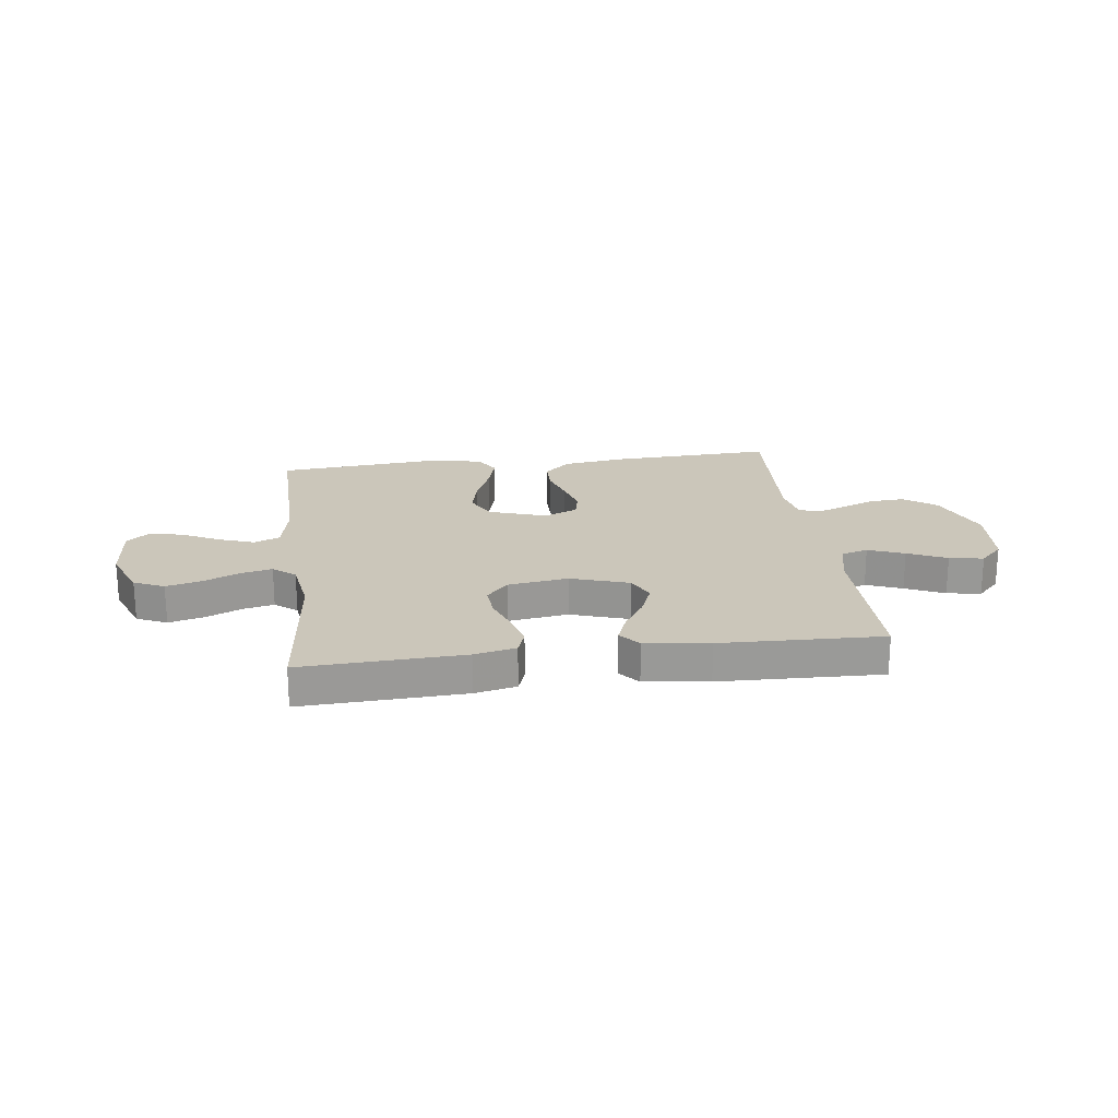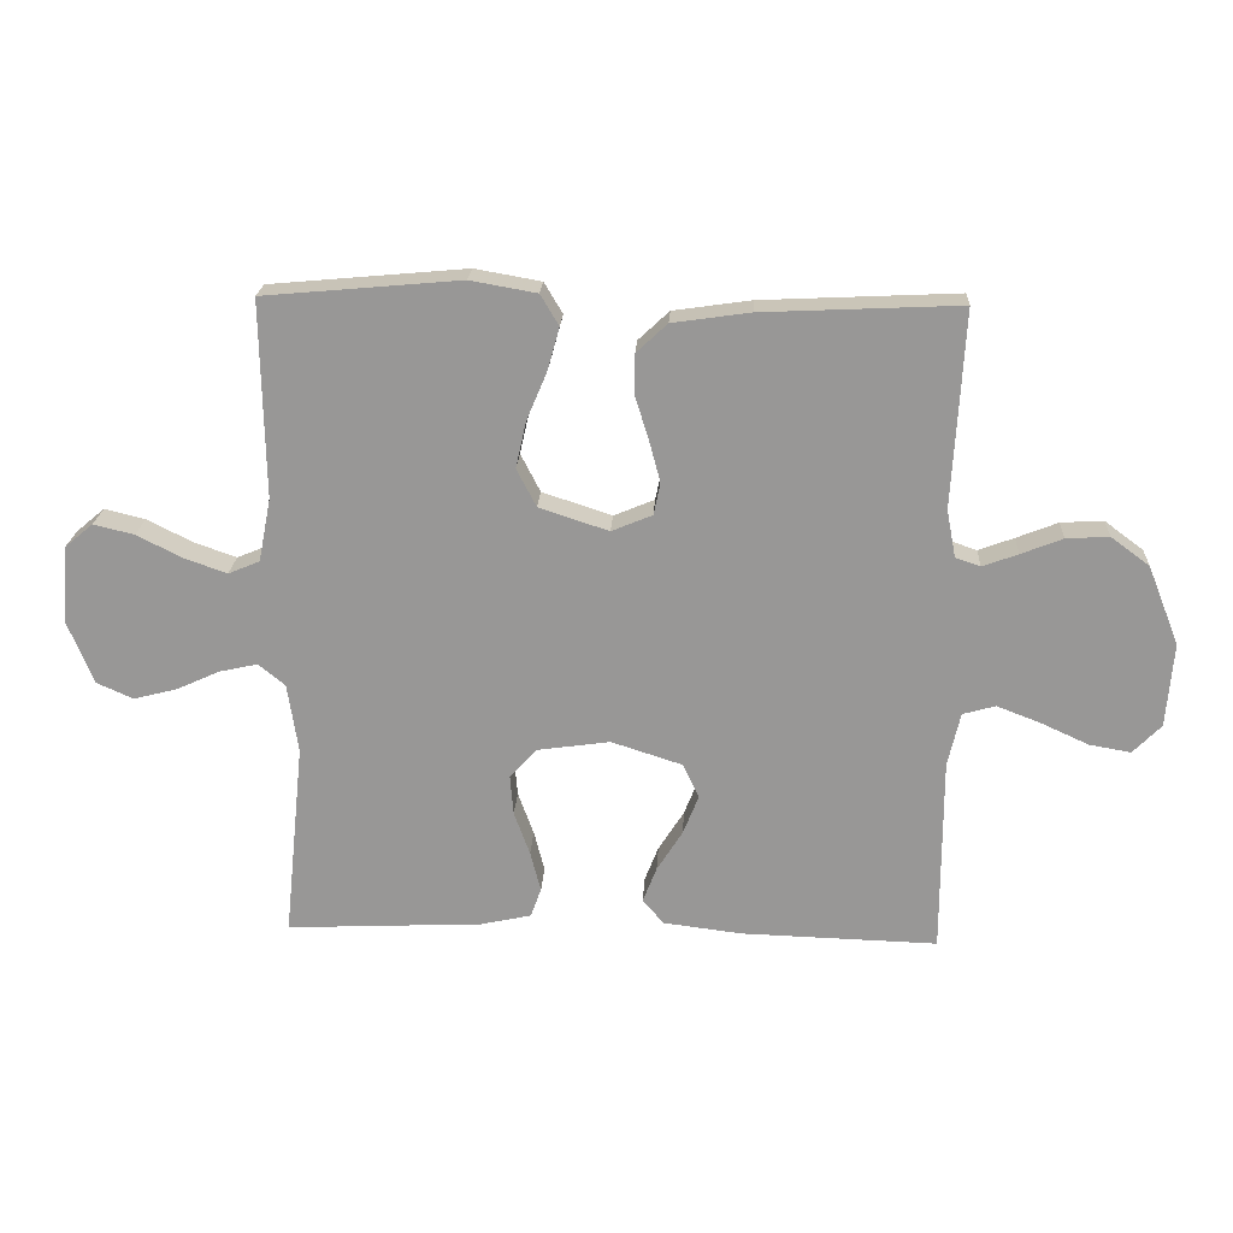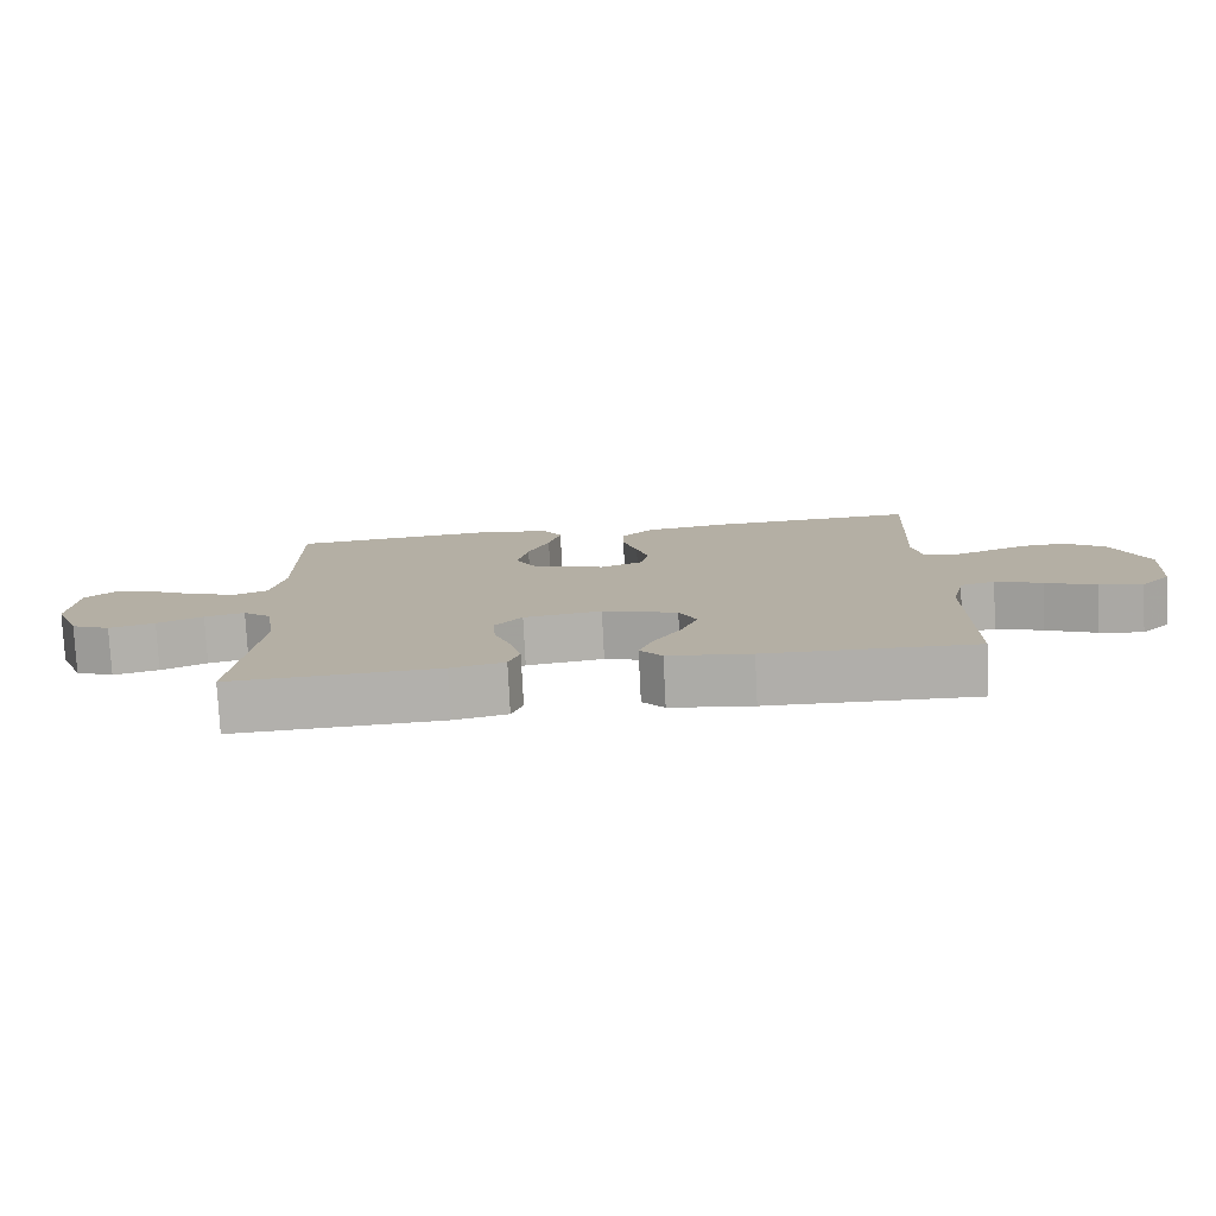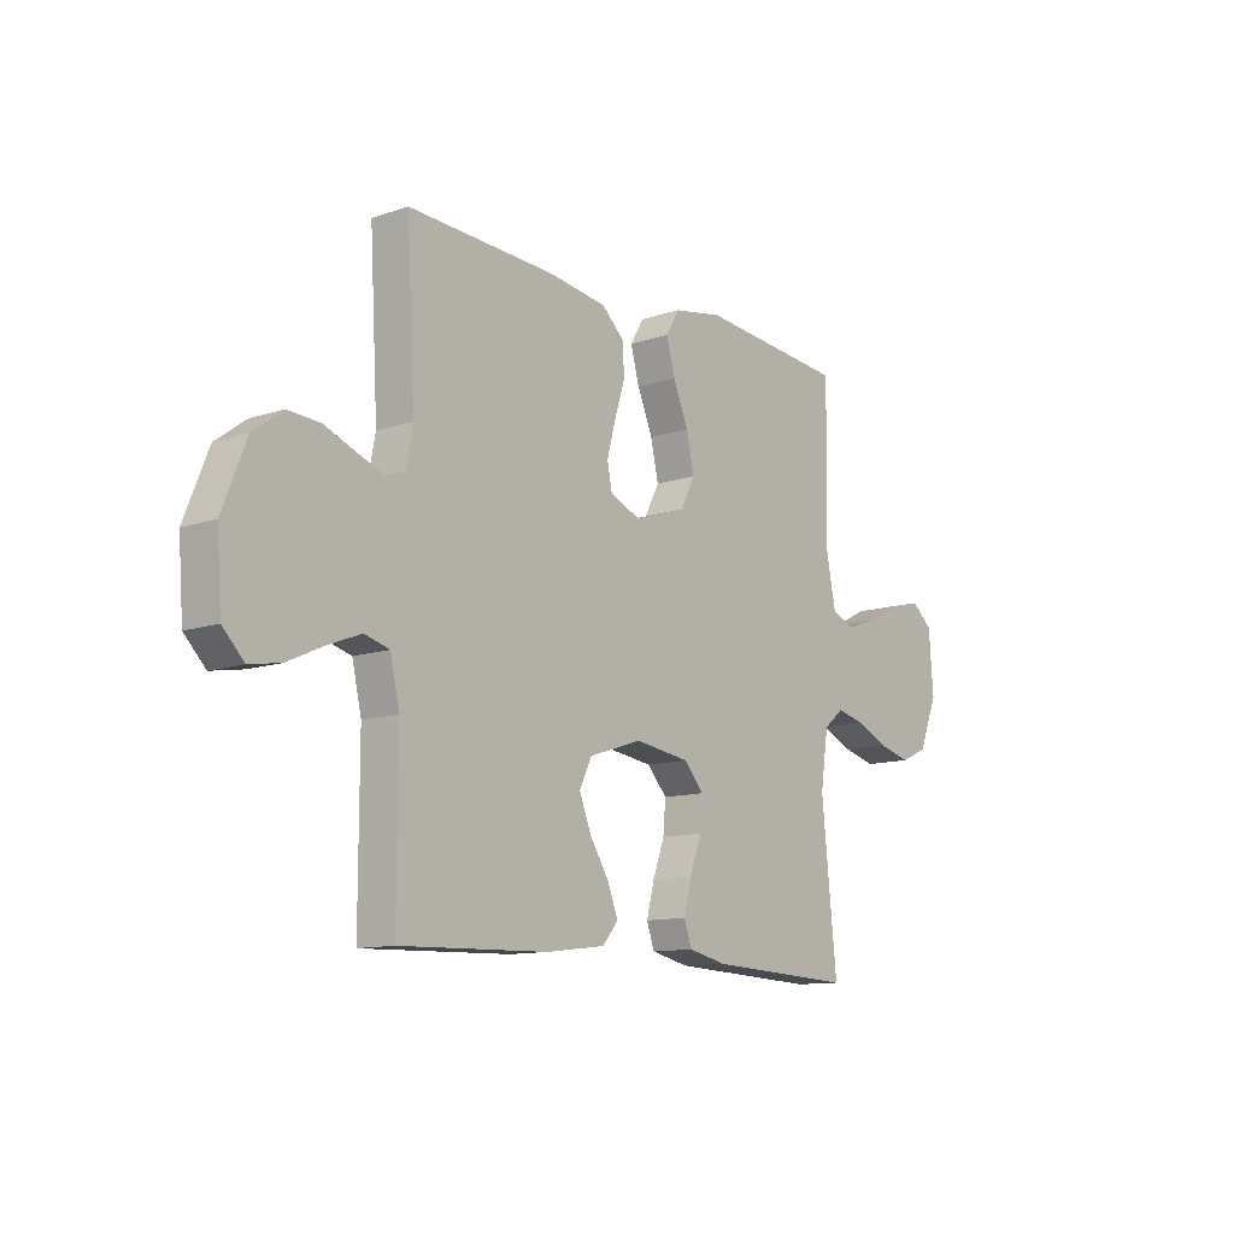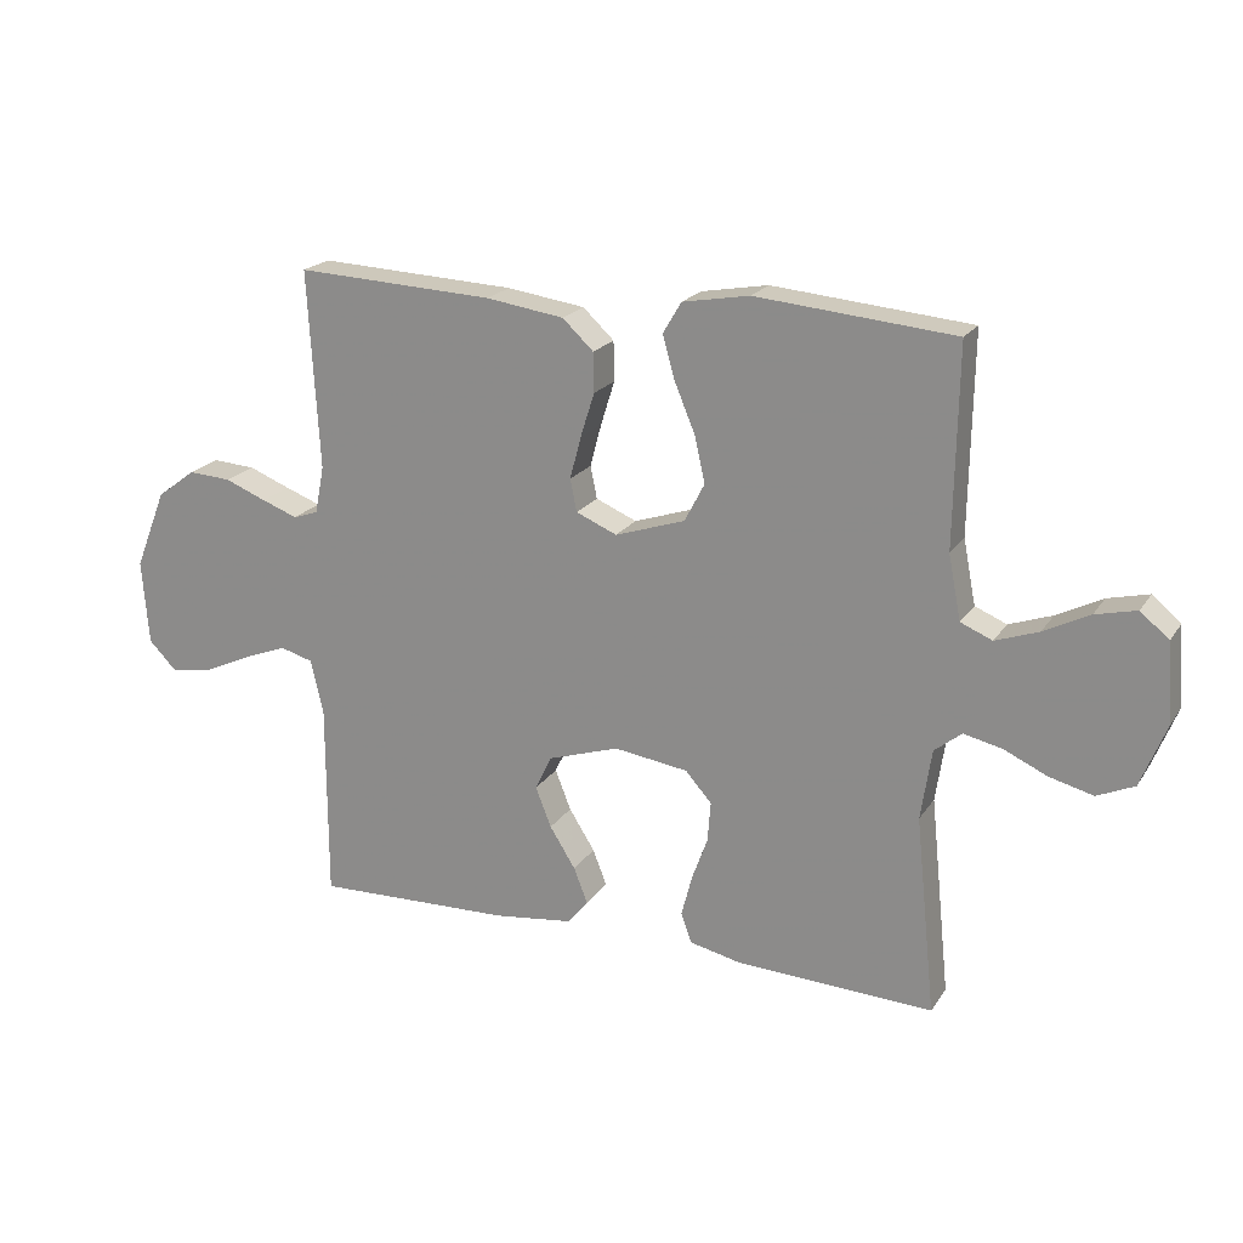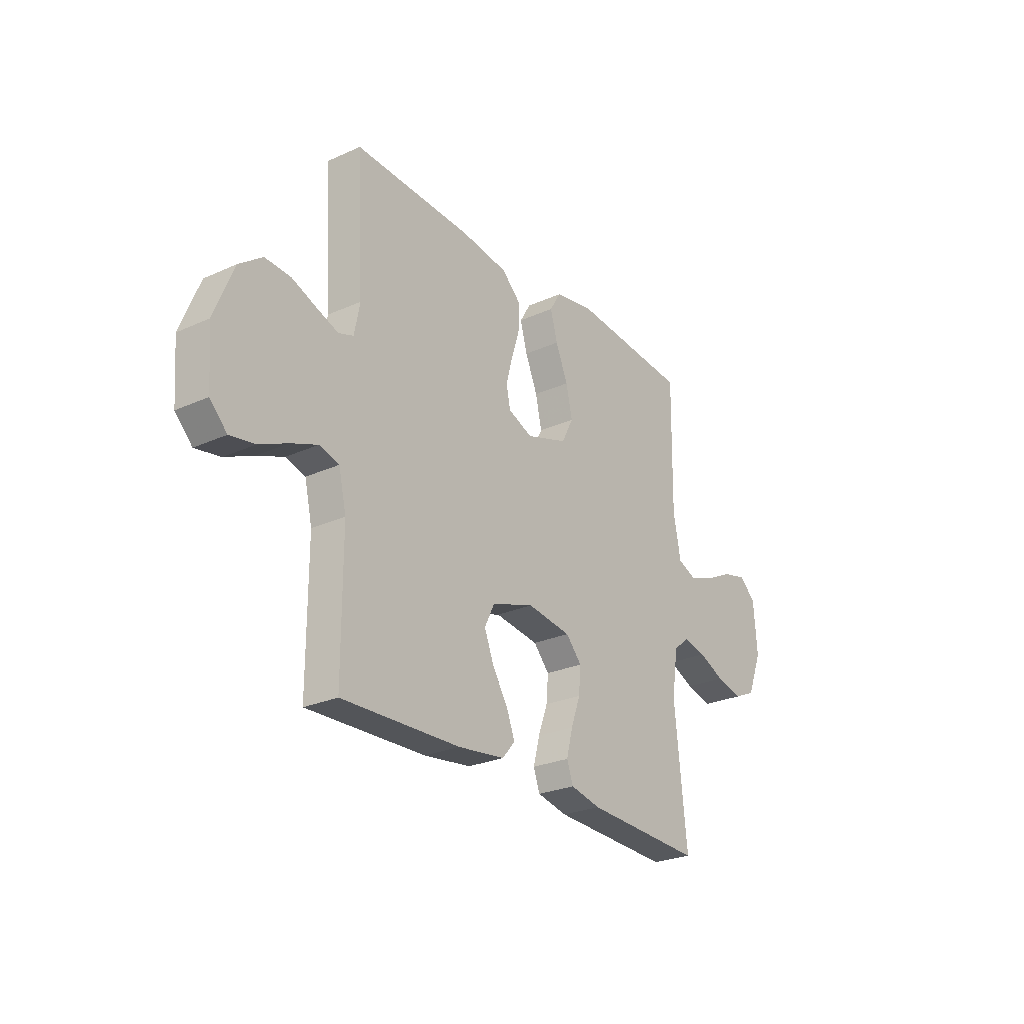
<metadata>
{"format":"obj","ext":"obj","renderer":"f3d","projection":"perspective","resolution":1024,"background":"white","views":[{"elev":21.2,"azim":172.7,"up":"+Y"},{"elev":21.2,"azim":-177.0,"up":"+Z"},{"elev":-78.2,"azim":-177.1,"up":"+Z"},{"elev":-11.7,"azim":-50.9,"up":"+Z"},{"elev":20.3,"azim":24.0,"up":"+Z"},{"elev":-26.0,"azim":-54.3,"up":"+Z"}]}
</metadata>
<code>
v -0.5 0.07 -0.5
v -0.5 0.07 -0.2
v -0.519 0.07 -0.117
v -0.569 0.07 -0.103
v -0.636 0.07 -0.129
v -0.708 0.07 -0.162
v -0.771 0.07 -0.173
v -0.814 0.07 -0.129
v -0.824 0.07 0
v -0.776 0.07 0.12
v -0.717 0.07 0.164
v -0.652 0.07 0.16
v -0.589 0.07 0.135
v -0.535 0.07 0.115
v -0.497 0.07 0.128
v -0.483 0.07 0.2
v -0.5 0.07 0.5
v -0.2 0.07 0.486
v -0.082 0.07 0.469
v -0.035 0.07 0.425
v -0.034 0.07 0.365
v -0.055 0.07 0.298
v -0.072 0.07 0.234
v -0.062 0.07 0.185
v 0 0.07 0.159
v 0.106 0.07 0.194
v 0.136 0.07 0.252
v 0.12 0.07 0.323
v 0.089 0.07 0.397
v 0.071 0.07 0.462
v 0.099 0.07 0.509
v 0.2 0.07 0.527
v 0.5 0.07 0.5
v 0.495 0.07 0.2
v 0.514 0.07 0.103
v 0.562 0.07 0.083
v 0.627 0.07 0.106
v 0.696 0.07 0.141
v 0.758 0.07 0.156
v 0.801 0.07 0.12
v 0.81 0.07 0
v 0.772 0.07 -0.095
v 0.716 0.07 -0.12
v 0.65 0.07 -0.103
v 0.584 0.07 -0.073
v 0.526 0.07 -0.06
v 0.485 0.07 -0.093
v 0.469 0.07 -0.2
v 0.5 0.07 -0.5
v 0.2 0.07 -0.486
v 0.123 0.07 -0.469
v 0.107 0.07 -0.424
v 0.123 0.07 -0.362
v 0.147 0.07 -0.296
v 0.152 0.07 -0.235
v 0.112 0.07 -0.19
v 0 0.07 -0.174
v -0.108 0.07 -0.209
v -0.133 0.07 -0.261
v -0.109 0.07 -0.322
v -0.07 0.07 -0.384
v -0.049 0.07 -0.438
v -0.081 0.07 -0.476
v -0.2 0.07 -0.491
v -0.5 0 -0.5
v -0.5 0 -0.2
v -0.519 0 -0.117
v -0.569 0 -0.103
v -0.636 0 -0.129
v -0.708 0 -0.162
v -0.771 0 -0.173
v -0.814 0 -0.129
v -0.824 0 0
v -0.776 0 0.12
v -0.717 0 0.164
v -0.652 0 0.16
v -0.589 0 0.135
v -0.535 0 0.115
v -0.497 0 0.128
v -0.483 0 0.2
v -0.5 0 0.5
v -0.2 0 0.486
v -0.082 0 0.469
v -0.035 0 0.425
v -0.034 0 0.365
v -0.055 0 0.298
v -0.072 0 0.234
v -0.062 0 0.185
v 0 0 0.159
v 0.106 0 0.194
v 0.136 0 0.252
v 0.12 0 0.323
v 0.089 0 0.397
v 0.071 0 0.462
v 0.099 0 0.509
v 0.2 0 0.527
v 0.5 0 0.5
v 0.495 0 0.2
v 0.514 0 0.103
v 0.562 0 0.083
v 0.627 0 0.106
v 0.696 0 0.141
v 0.758 0 0.156
v 0.801 0 0.12
v 0.81 0 0
v 0.772 0 -0.095
v 0.716 0 -0.12
v 0.65 0 -0.103
v 0.584 0 -0.073
v 0.526 0 -0.06
v 0.485 0 -0.093
v 0.469 0 -0.2
v 0.5 0 -0.5
v 0.2 0 -0.486
v 0.123 0 -0.469
v 0.107 0 -0.424
v 0.123 0 -0.362
v 0.147 0 -0.296
v 0.152 0 -0.235
v 0.112 0 -0.19
v 0 0 -0.174
v -0.108 0 -0.209
v -0.133 0 -0.261
v -0.109 0 -0.322
v -0.07 0 -0.384
v -0.049 0 -0.438
v -0.081 0 -0.476
v -0.2 0 -0.491
f 63 64 1 2
f 60 61 62 63
f 59 60 63 2
f 58 59 2 3
f 57 58 3 4
f 51 52 53 54
f 49 50 51 54
f 48 49 54 55
f 47 48 55 56
f 42 43 44 45
f 42 45 46
f 41 42 46
f 40 41 46
f 37 38 39 40
f 36 37 40 46
f 35 36 46 47
f 31 32 33 34
f 28 29 30 31
f 27 28 31 34
f 26 27 34 35
f 19 20 21 22
f 19 22 23
f 16 17 18 19
f 15 16 19 23
f 14 15 23 24
f 10 11 12 13
f 10 13 14
f 9 10 14
f 5 6 7 8
f 4 5 8 9
f 57 4 9 14
f 25 26 35 47
f 25 47 56 57
f 14 24 25 57
f 66 65 128 127
f 127 126 125 124
f 66 127 124 123
f 67 66 123 122
f 68 67 122 121
f 118 117 116 115
f 118 115 114 113
f 119 118 113 112
f 120 119 112 111
f 109 108 107 106
f 110 109 106
f 110 106 105
f 110 105 104
f 104 103 102 101
f 110 104 101 100
f 111 110 100 99
f 98 97 96 95
f 95 94 93 92
f 98 95 92 91
f 99 98 91 90
f 86 85 84 83
f 87 86 83
f 83 82 81 80
f 87 83 80 79
f 88 87 79 78
f 77 76 75 74
f 78 77 74
f 78 74 73
f 72 71 70 69
f 73 72 69 68
f 78 73 68 121
f 111 99 90 89
f 121 120 111 89
f 121 89 88 78
f 1 65 66 2
f 2 66 67 3
f 3 67 68 4
f 4 68 69 5
f 5 69 70 6
f 6 70 71 7
f 7 71 72 8
f 8 72 73 9
f 9 73 74 10
f 10 74 75 11
f 11 75 76 12
f 12 76 77 13
f 13 77 78 14
f 14 78 79 15
f 15 79 80 16
f 16 80 81 17
f 17 81 82 18
f 18 82 83 19
f 19 83 84 20
f 20 84 85 21
f 21 85 86 22
f 22 86 87 23
f 23 87 88 24
f 24 88 89 25
f 25 89 90 26
f 26 90 91 27
f 27 91 92 28
f 28 92 93 29
f 29 93 94 30
f 30 94 95 31
f 31 95 96 32
f 32 96 97 33
f 33 97 98 34
f 34 98 99 35
f 35 99 100 36
f 36 100 101 37
f 37 101 102 38
f 38 102 103 39
f 39 103 104 40
f 40 104 105 41
f 41 105 106 42
f 42 106 107 43
f 43 107 108 44
f 44 108 109 45
f 45 109 110 46
f 46 110 111 47
f 47 111 112 48
f 48 112 113 49
f 49 113 114 50
f 50 114 115 51
f 51 115 116 52
f 52 116 117 53
f 53 117 118 54
f 54 118 119 55
f 55 119 120 56
f 56 120 121 57
f 57 121 122 58
f 58 122 123 59
f 59 123 124 60
f 60 124 125 61
f 61 125 126 62
f 62 126 127 63
f 63 127 128 64
f 64 128 65 1

</code>
